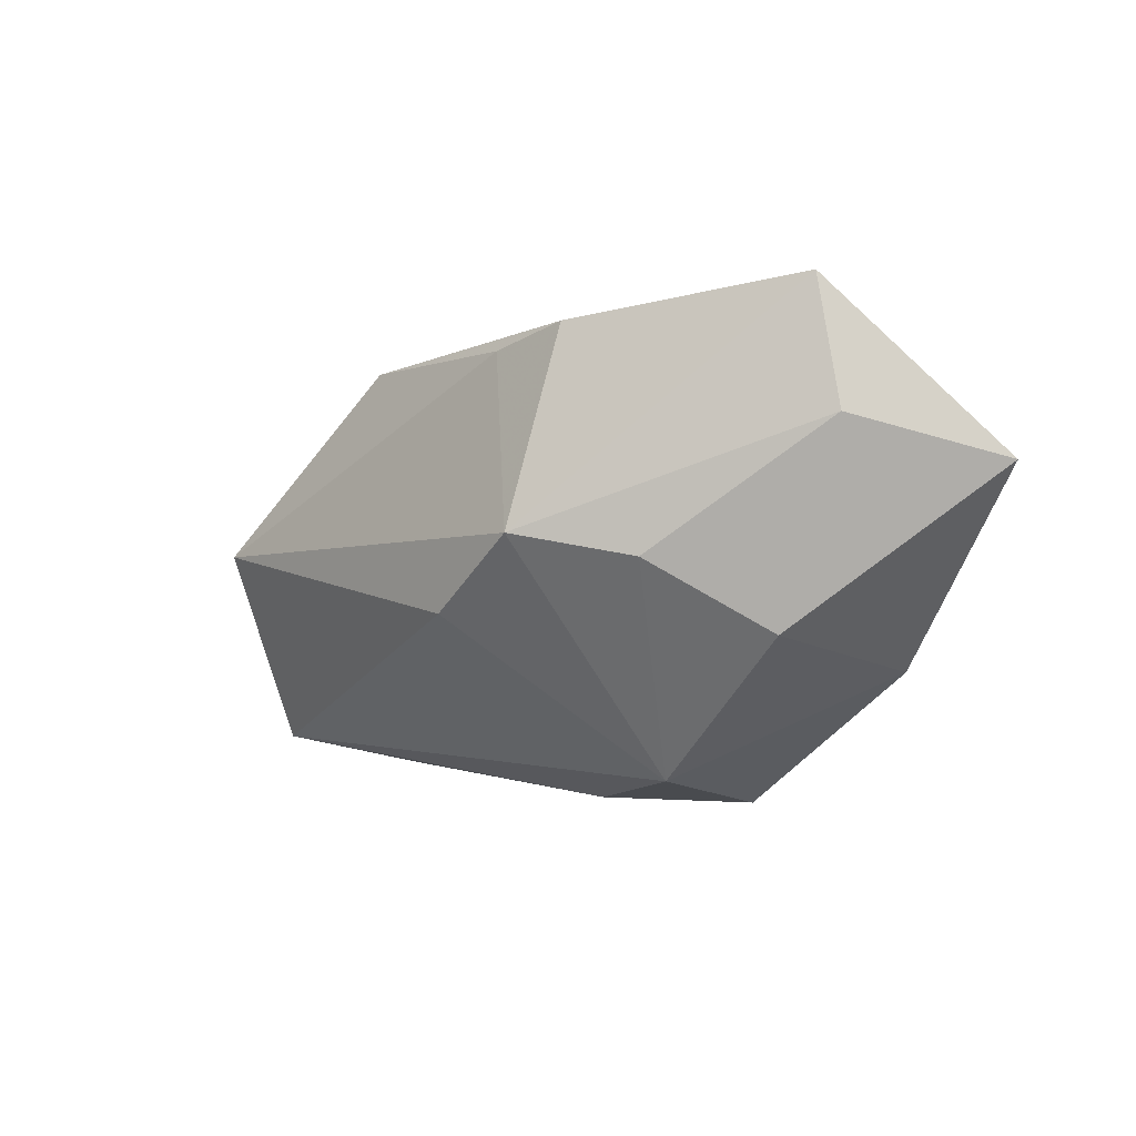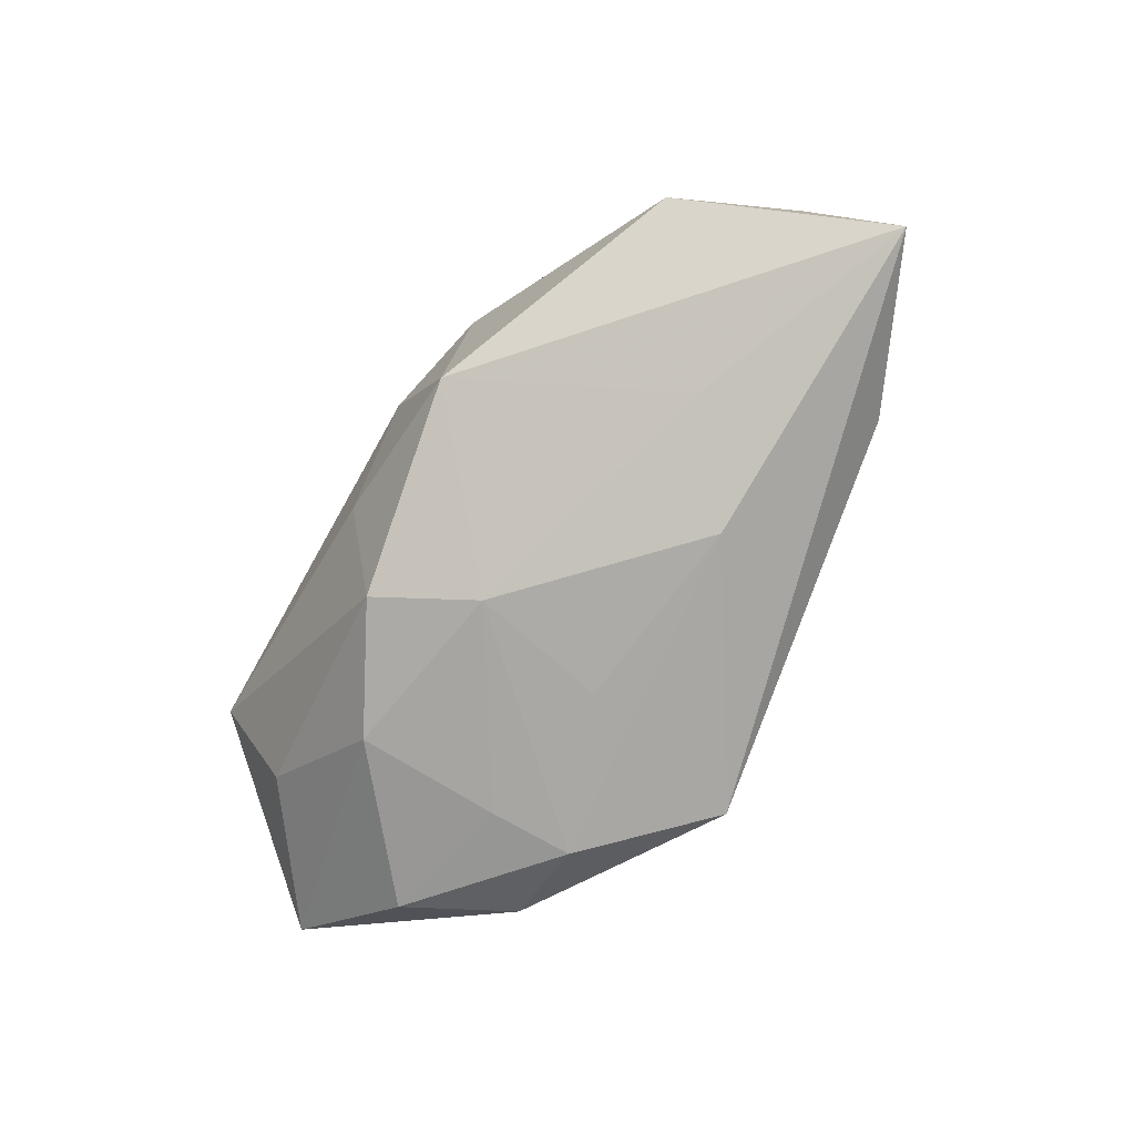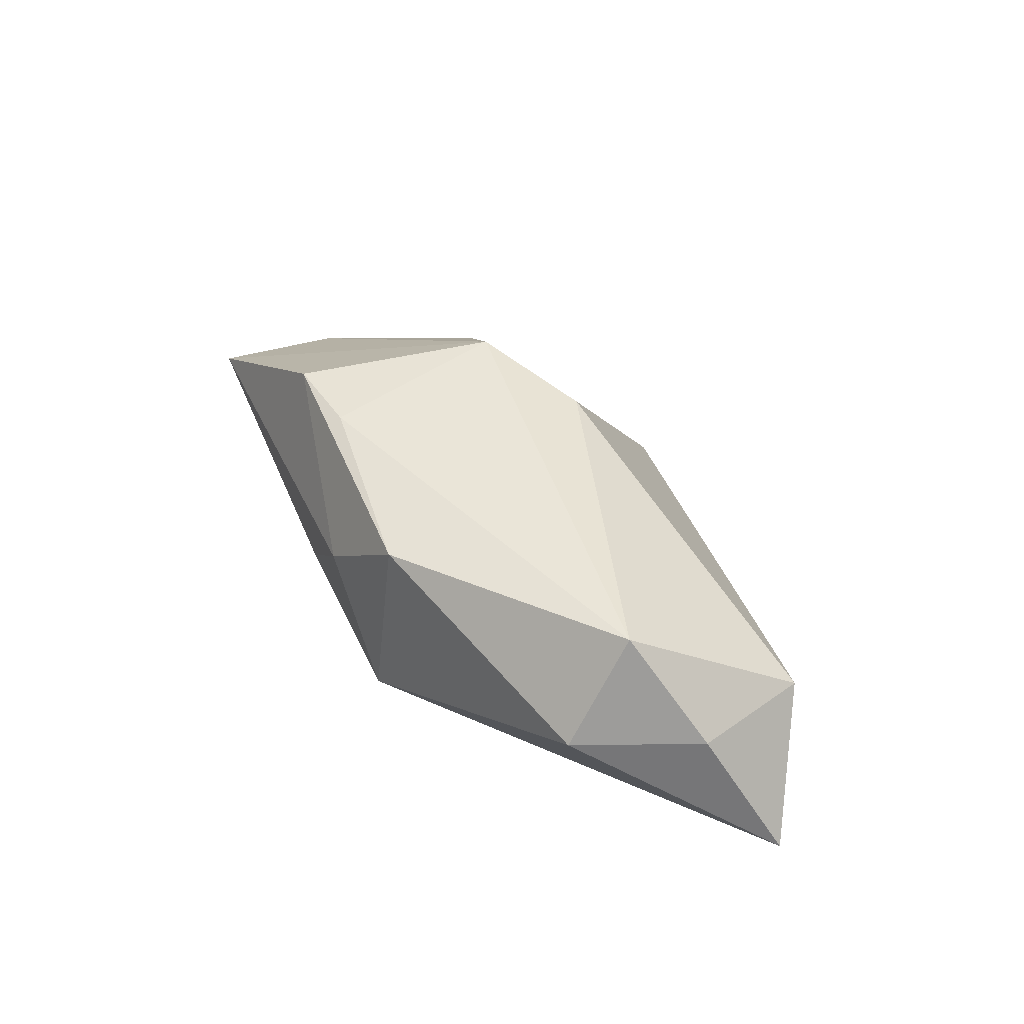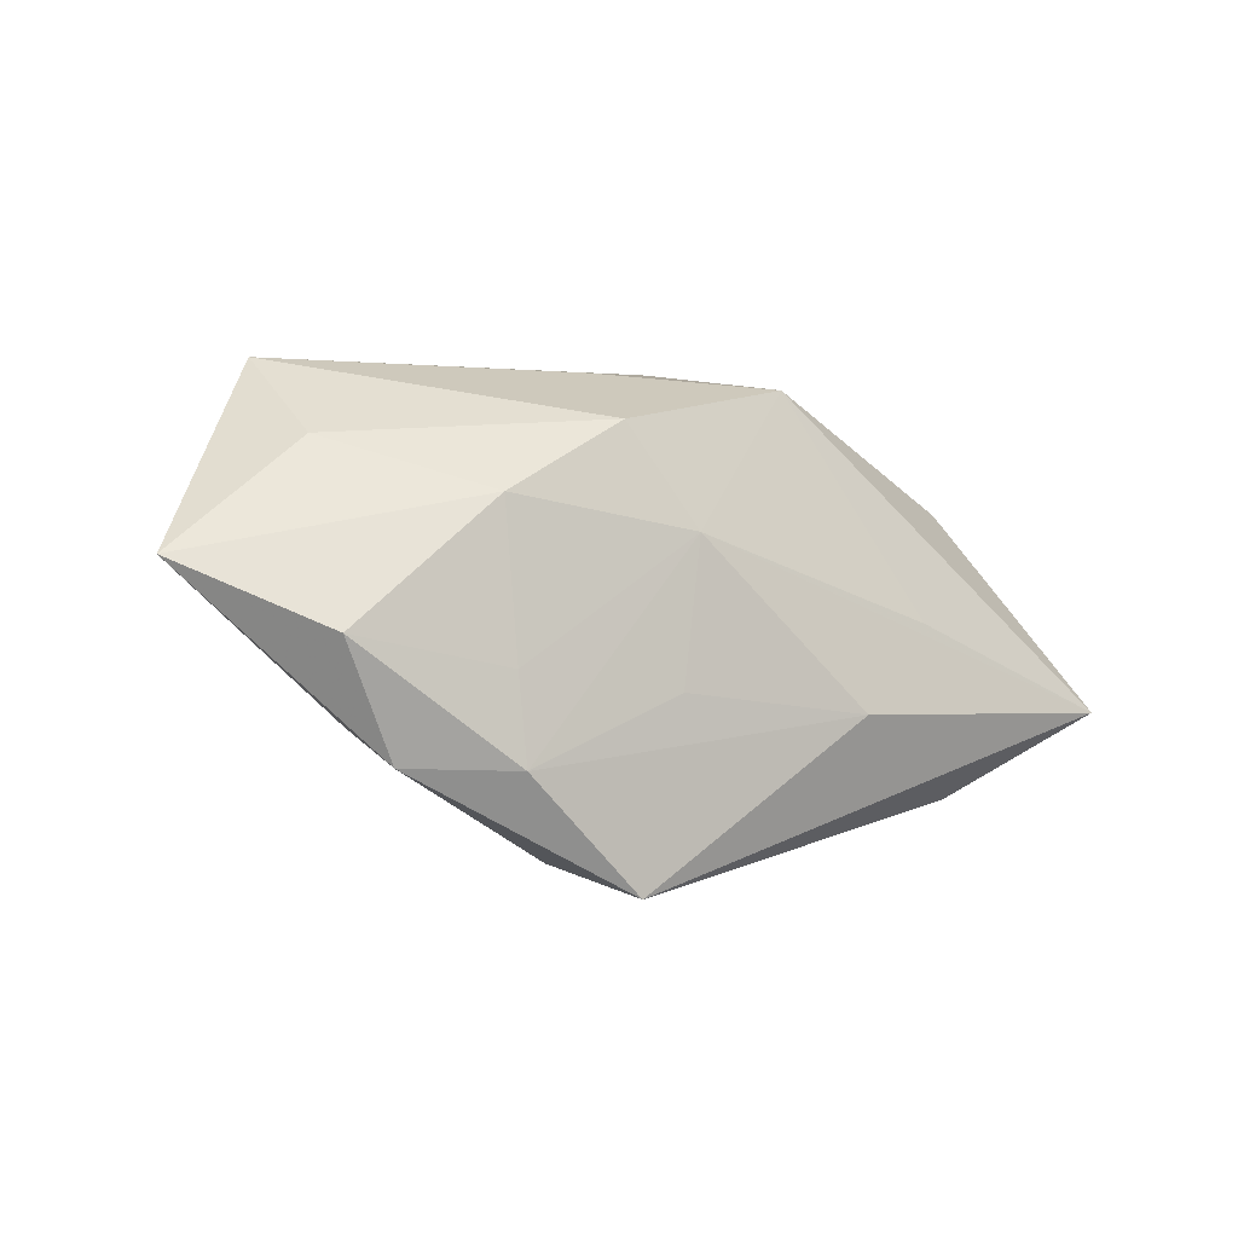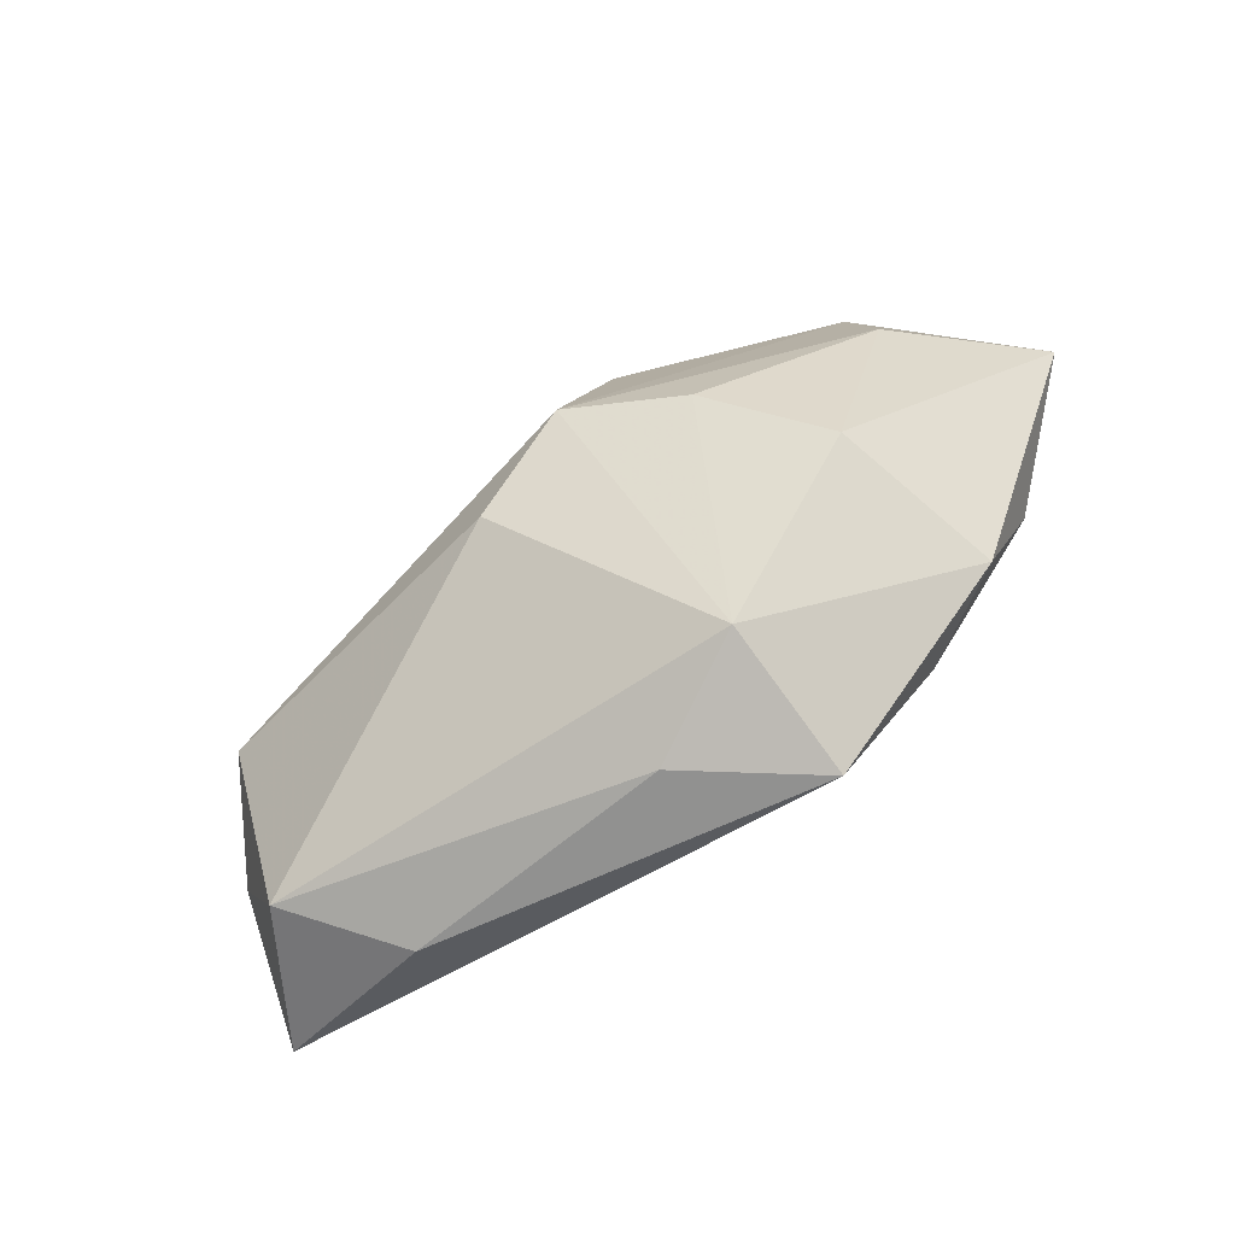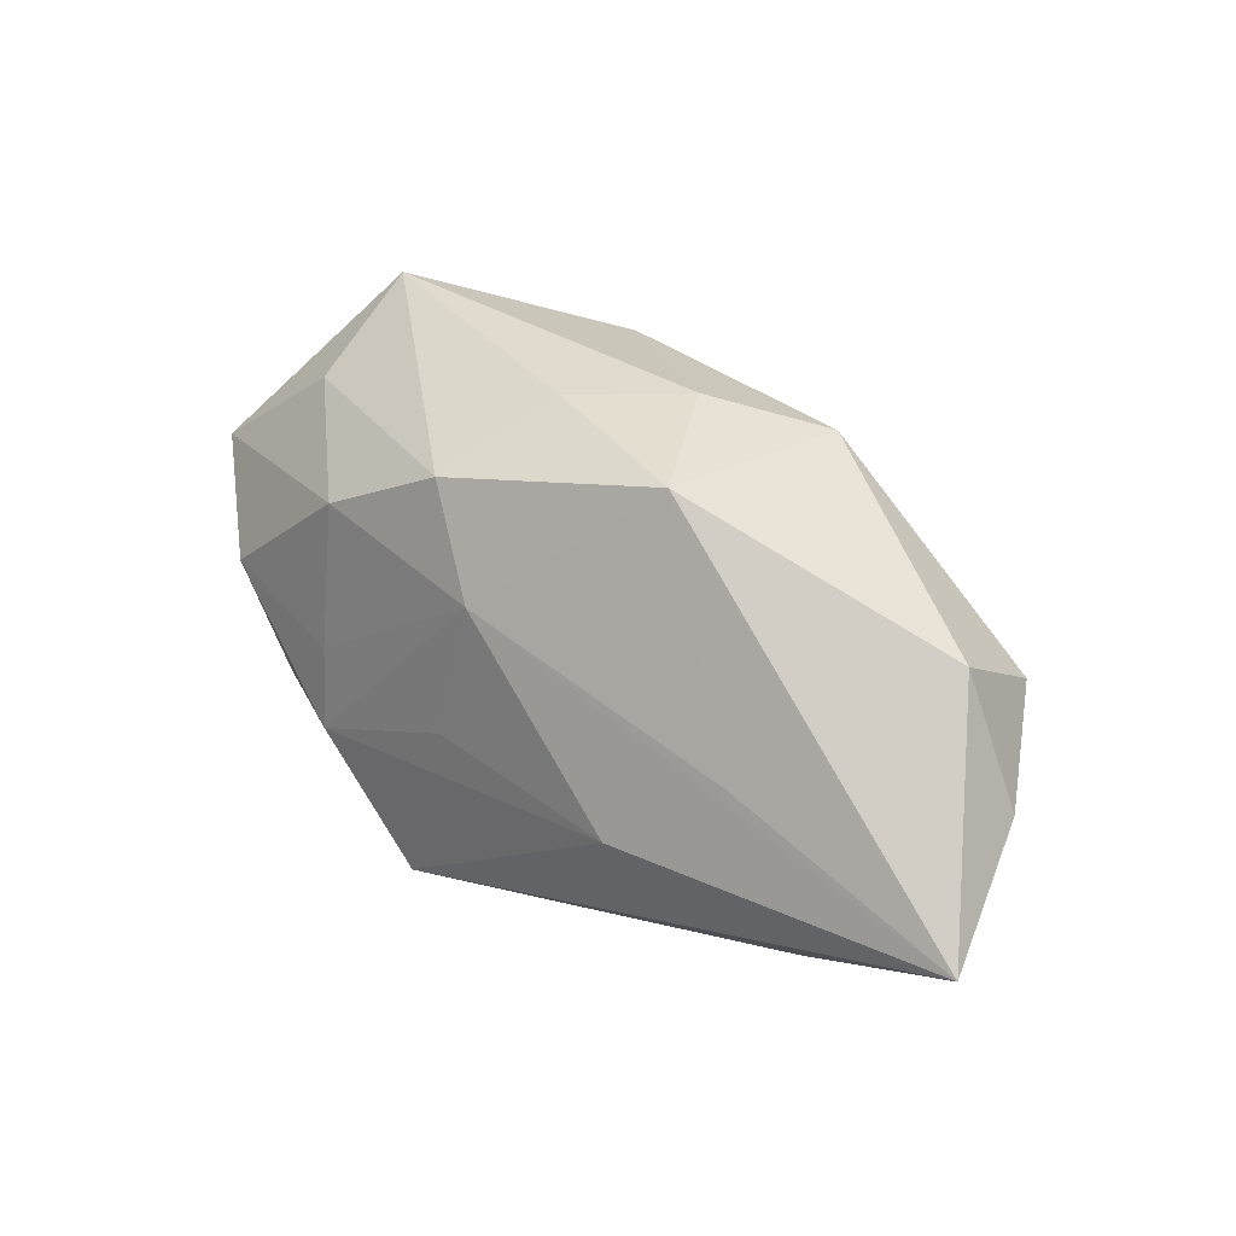
<metadata>
{"format":"obj","ext":"obj","renderer":"f3d","projection":"perspective","resolution":1024,"background":"white","views":[{"elev":-9.4,"azim":37.9,"up":"+Y"},{"elev":-74.5,"azim":-119.3,"up":"+Z"},{"elev":36.4,"azim":-113.0,"up":"+Z"},{"elev":1.2,"azim":147.5,"up":"+Y"},{"elev":-79.4,"azim":37.1,"up":"+Y"},{"elev":30.8,"azim":-139.1,"up":"+Y"}]}
</metadata>
<code>
v -0.01463 -0.0009957 -0.007619
v -0.007416 0.01219 -0.003706
v 0.0291 0.002837 -0.002013
v 0.01656 -0.006429 0.002971
v 0.007665 0.01147 0.01141
v 0.001892 0.004046 -0.009241
v -0.003087 0.0134 0.004013
v 0.00244 0.01067 0.01085
v -0.0228 0.005412 0.001341
v -0.0181 -0.01142 -0.005126
v 0.01314 -0.002879 -0.009587
v 0.01322 0.006002 -0.008368
v 0.003485 -0.004299 -0.01005
v -0.009368 0.01167 0.008127
v 0.004666 -0.0006446 0.01275
v 0.02197 -0.0009921 -0.007974
v -0.02322 -0.009872 0.00136
v 0.02199 0.00533 0.004804
v 0.006256 -0.014 -0.000546
v 0.02097 0.0134 0.005519
v 0.005521 0.009937 -0.00751
v -0.00125 -0.0145 -0.004309
v 0.006143 -0.01484 -0.01019
v -0.02611 -0.002218 0.001551
v 0.01128 -0.002196 0.008988
v -0.00189 -0.004475 0.01085
v -0.008561 -0.005855 -0.01019
v 0.01888 -0.007736 -0.007326
v 0.003064 0.01293 -0.0003259
v -0.02854 -0.00658 -0.006664
v 0.02075 0.00903 -0.00147
v 0.01296 -0.007939 -0.01019
v -0.02239 0.001413 0.007965
f 23 30 27
f 6 27 30
f 5 20 7
f 30 9 2
f 21 6 2
f 5 7 14
f 14 2 9
f 7 2 14
f 33 14 9
f 10 30 23
f 23 22 10
f 3 16 12
f 12 6 21
f 3 4 28
f 28 16 3
f 19 22 23
f 23 28 19
f 19 28 4
f 3 20 18
f 18 4 3
f 27 6 13
f 1 6 30
f 30 2 1
f 1 2 6
f 29 7 20
f 29 2 7
f 29 20 21
f 21 2 29
f 24 9 30
f 24 33 9
f 5 14 8
f 14 33 8
f 26 33 17
f 17 19 26
f 33 24 17
f 17 10 22
f 22 19 17
f 30 10 17
f 17 24 30
f 31 20 3
f 3 12 31
f 21 20 31
f 31 12 21
f 26 19 15
f 5 8 15
f 15 20 5
f 15 18 20
f 15 33 26
f 15 8 33
f 32 13 6
f 32 28 23
f 16 28 32
f 23 27 32
f 27 13 32
f 4 18 25
f 18 15 25
f 25 19 4
f 25 15 19
f 6 12 11
f 11 32 6
f 11 12 16
f 16 32 11

</code>
